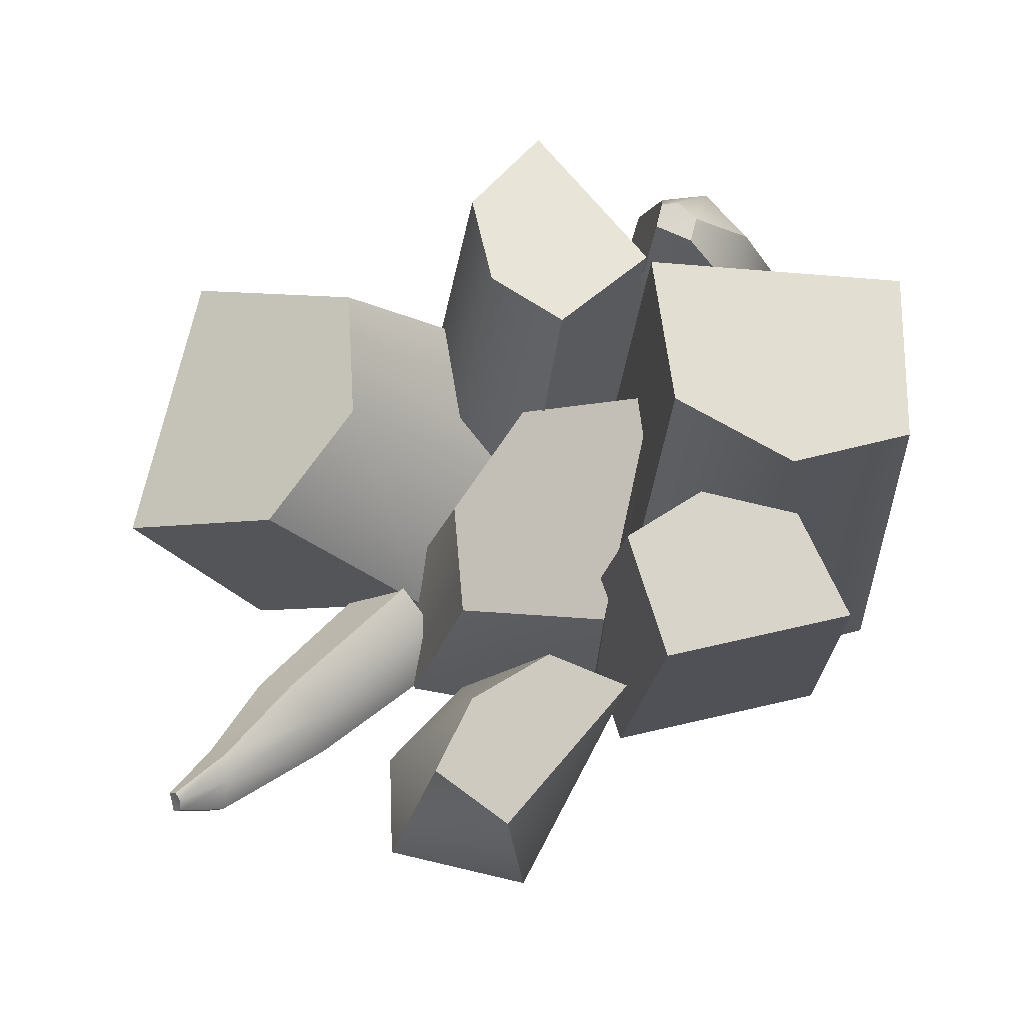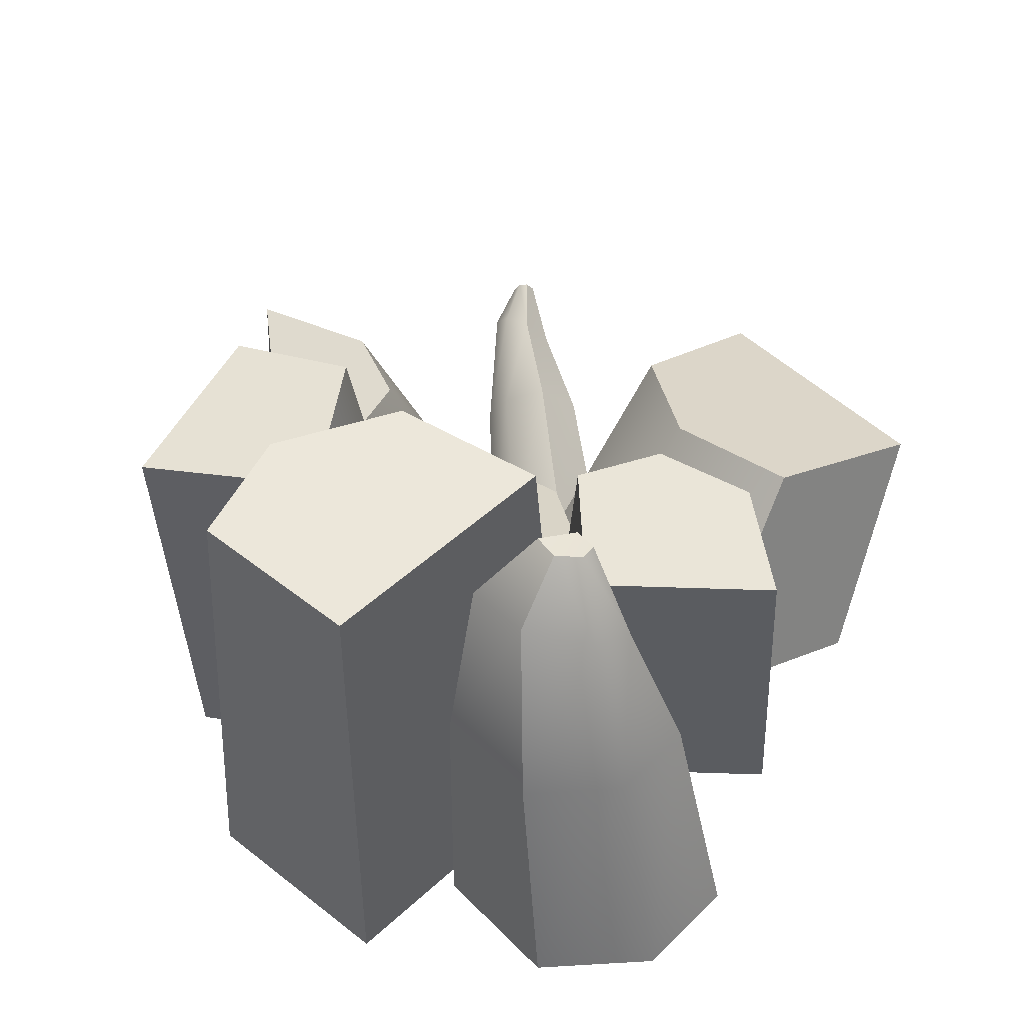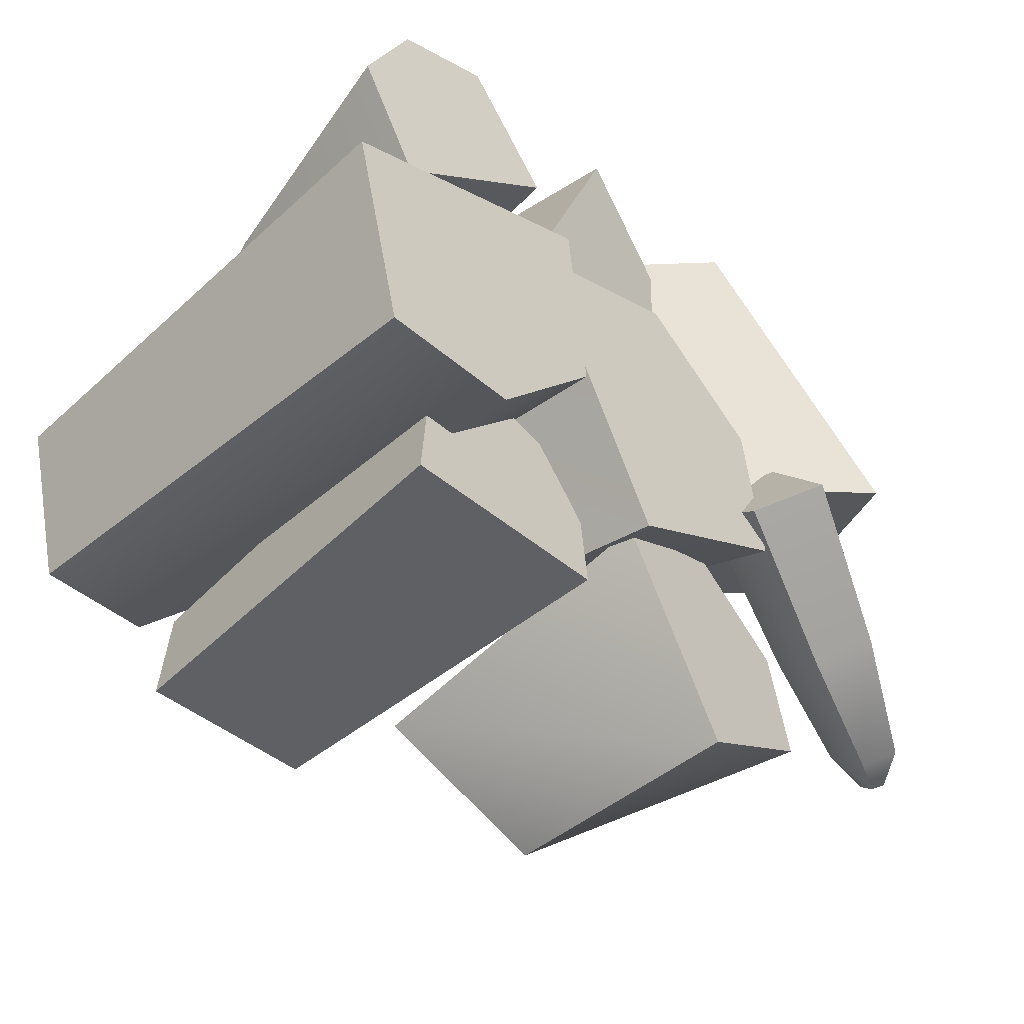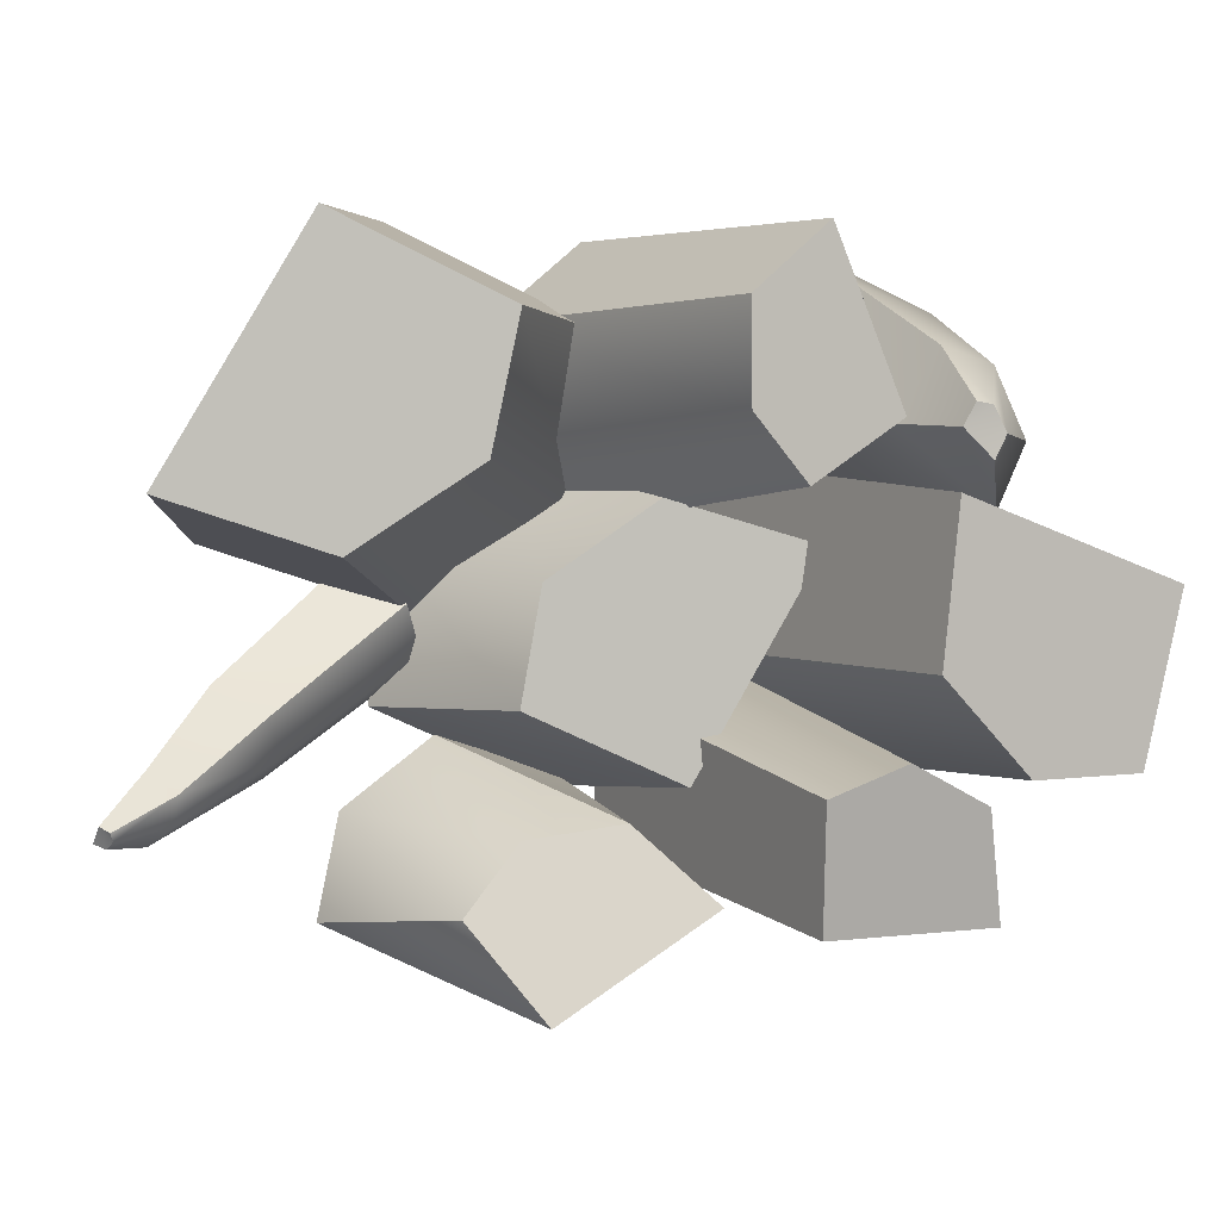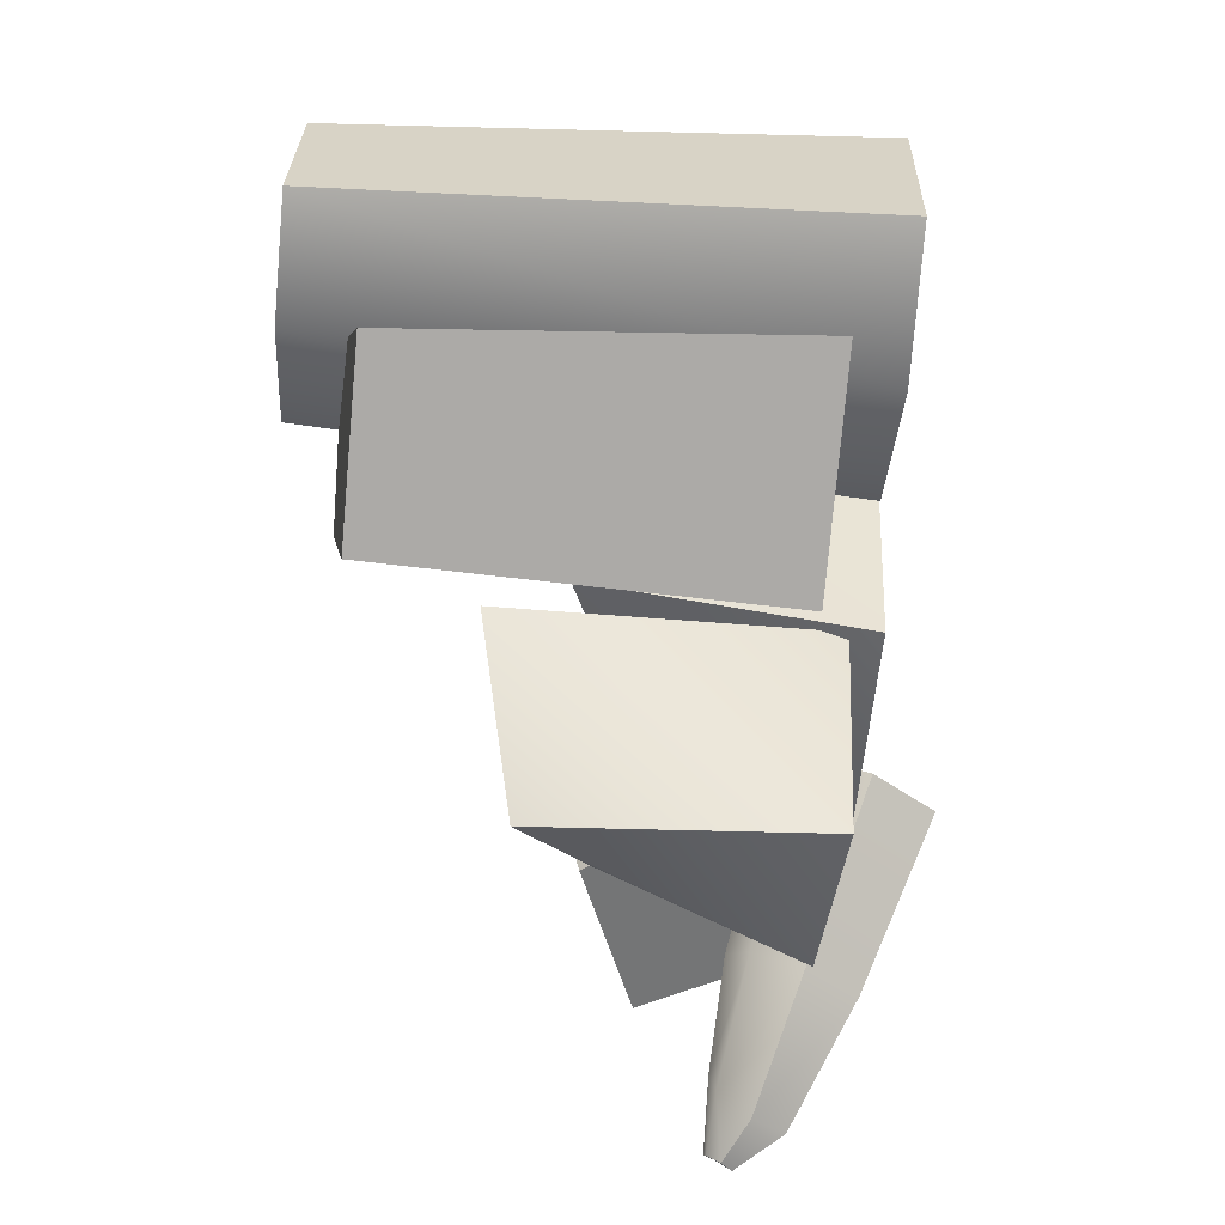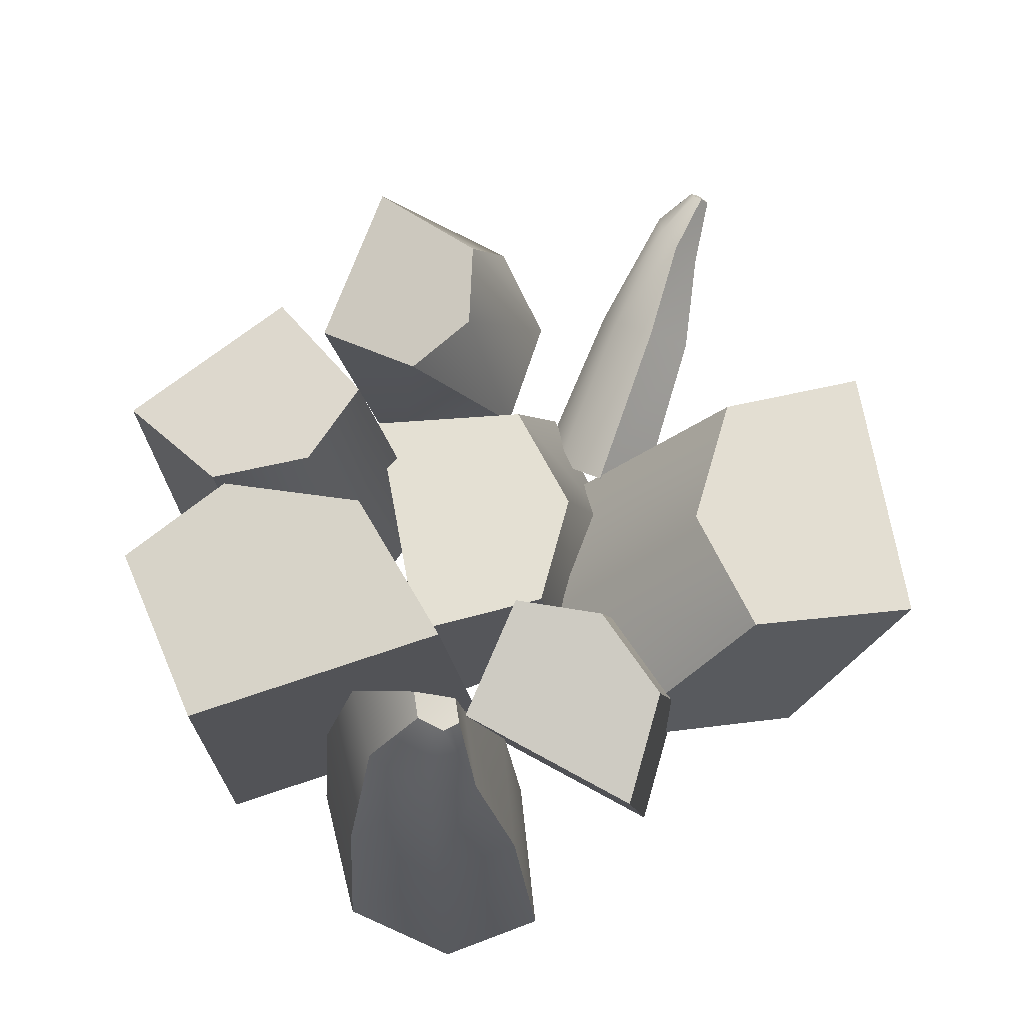
<metadata>
{"format":"obj","ext":"obj","renderer":"f3d","projection":"perspective","resolution":1024,"background":"white","views":[{"elev":67.5,"azim":165.9,"up":"+Y"},{"elev":50.7,"azim":-64.0,"up":"+Y"},{"elev":-42.0,"azim":-46.4,"up":"+Z"},{"elev":3.4,"azim":152.4,"up":"+Z"},{"elev":-77.1,"azim":-94.8,"up":"+Z"},{"elev":76.7,"azim":-37.5,"up":"+Y"}]}
</metadata>
<code>
v  4.499 -1.557 -2.997
v  3.776 -1.557 1.107
v  -0.0456 -1.557 3.782
v  -0.9315 -1.557 -5.478
v  -5.226 -1.557 2.23
v  -4.604 7.602 1.565
v  -1.415 6.107 -4.757
v  -0.7565 5.799 2.839
v  2.619 4.216 -2.722
v  2.082 4.468 0.6443
v  -10.86 -1.557 -4.692
v  -6.694 -1.557 -4.692
v  -3.395 -1.557 -1.394
v  -12.36 -1.557 1.087
v  -4.024 -1.557 3.978
v  -4.643 13.68 3.057
v  -11.48 13.68 0.6861
v  -4.127 13.68 -1.349
v  -10.25 13.68 -4.054
v  -6.832 13.68 -4.054
v  -6.738 -0.3234 10.4
v  -9.692 -0.244 9.498
v  -11.34 -0.3877 6.463
v  -4.46 -0.7137 6.655
v  -9.761 -0.7359 2.818
v  -8.615 6.177 2.25
v  -4.267 6.195 5.397
v  -9.907 6.462 5.239
v  -6.136 6.515 8.468
v  -8.558 6.58 7.729
v  -7.375 11.27 2.475
v  -5.106 10.06 4.736
v  -8.113 11.53 4.296
v  -7.417 11.09 6.225
v  -6.197 10.48 6.734
v  -6.104 12.99 3.822
v  -5.286 12.79 4.644
v  -6.465 13 4.481
v  -6.106 12.94 5.189
v  -5.628 12.88 5.278
v  -0.551 -0.1421 1.813
v  1.556 -0.0129 4.07
v  1.463 -0.2468 7.521
v  -4.396 -0.7776 3.916
v  -1.724 -0.8138 9.889
v  -3 10.44 9.808
v  -5.192 10.47 4.909
v  -0.3864 10.91 7.865
v  -2.038 10.99 3.184
v  -0.3097 11.1 5.035
v  -1.361 1.543 7.222
v  -0.4611 1.146 2.545
v  3.645 -0.5899 -0.4028
v  4.262 -0.8022 10.23
v  9.036 -2.843 1.533
v  12.37 3.354 3.002
v  8.458 5.028 10.13
v  7.952 5.202 1.414
v  3.846 6.952 7.668
v  4.584 6.625 3.832
v  4.121 0.3323 -0.0724
v  3.445 -0.318 -1.474
v  3.494 -2.001 -2.326
v  5.391 -1.48 0.8821
v  4.551 -3.805 -1.696
v  8.847 -2.042 -4.203
v  9.537 -0.1347 -2.088
v  7.981 -0.562 -4.72
v  8.495 1.352 -2.871
v  7.94 0.8186 -4.021
v  12 -0.3893 -5.838
v  11.56 0.5695 -4.171
v  11.53 0.5385 -6.165
v  11.1 1.432 -5.55
v  11.03 1.605 -4.714
v  13.06 0.867 -5.931
v  13.03 1.284 -5.433
v  12.82 1.173 -6.058
v  12.75 1.537 -5.828
v  12.84 1.599 -5.583
v  -1.348 0.7883 -2.516
v  -4.284 0.9175 -1.56
v  -7.372 0.6836 -3.103
v  -1.629 0.1528 -6.89
v  -8.172 0.1167 -6.993
v  -7.559 11.37 -8.115
v  -2.192 11.4 -8.031
v  -6.903 11.84 -4.925
v  -1.962 11.92 -4.444
v  -4.37 12.03 -3.659
v  6.533 -0.3234 -8.664
v  5.893 -0.244 -5.643
v  3.013 -0.3877 -3.741
v  2.605 -0.7137 -10.61
v  -0.7556 -0.7359 -4.993
v  -1.265 8.152 -7.612
v  3.096 7.018 -10.53
v  0.5392 6.39 -5.531
v  4.715 5.14 -7.907
v  3.087 5.229 -5.968
g rocksBroken
f 1 2 3
f 4 1 3
f 4 3 5
f 4 5 6
f 6 7 4
f 5 3 8
f 8 6 5
f 2 1 9
f 9 10 2
f 1 4 7
f 7 9 1
f 3 2 10
f 10 8 3
f 11 12 13
f 14 11 13
f 14 13 15
f 14 15 16
f 16 17 14
f 15 13 18
f 18 16 15
f 12 11 19
f 19 20 12
f 11 14 17
f 17 19 11
f 13 12 20
f 20 18 13
f 21 22 23
f 24 21 23
f 24 23 25
f 24 25 26
f 26 27 24
f 25 23 28
f 28 26 25
f 22 21 29
f 29 30 22
f 21 24 27
f 27 29 21
f 23 22 30
f 30 28 23
f 27 26 31
f 31 32 27
f 26 28 33
f 33 31 26
f 28 30 34
f 34 33 28
f 30 29 35
f 35 34 30
f 29 27 32
f 32 35 29
f 31 36 37
f 37 32 31
f 33 38 36
f 36 31 33
f 34 39 38
f 38 33 34
f 35 40 39
f 39 34 35
f 32 37 40
f 40 35 32
f 37 36 38
f 37 38 39
f 37 39 40
f 41 42 43
f 44 41 43
f 44 43 45
f 44 45 46
f 46 47 44
f 45 43 48
f 48 46 45
f 42 41 49
f 49 50 42
f 41 44 47
f 47 49 41
f 43 42 50
f 50 48 43
f 51 52 53
f 54 51 53
f 54 53 55
f 54 55 56
f 56 57 54
f 55 53 58
f 58 56 55
f 52 51 59
f 59 60 52
f 51 54 57
f 57 59 51
f 53 52 60
f 60 58 53
f 61 62 63
f 64 61 63
f 64 63 65
f 64 65 66
f 66 67 64
f 65 63 68
f 68 66 65
f 62 61 69
f 69 70 62
f 61 64 67
f 67 69 61
f 63 62 70
f 70 68 63
f 67 66 71
f 71 72 67
f 66 68 73
f 73 71 66
f 68 70 74
f 74 73 68
f 70 69 75
f 75 74 70
f 69 67 72
f 72 75 69
f 71 76 77
f 77 72 71
f 73 78 76
f 76 71 73
f 74 79 78
f 78 73 74
f 75 80 79
f 79 74 75
f 72 77 80
f 80 75 72
f 77 76 78
f 77 78 79
f 77 79 80
f 81 82 83
f 84 81 83
f 84 83 85
f 84 85 86
f 86 87 84
f 85 83 88
f 88 86 85
f 82 81 89
f 89 90 82
f 81 84 87
f 87 89 81
f 83 82 90
f 90 88 83
f 91 92 93
f 94 91 93
f 94 93 95
f 94 95 96
f 96 97 94
f 95 93 98
f 98 96 95
f 92 91 99
f 99 100 92
f 91 94 97
f 97 99 91
f 93 92 100
f 100 98 93
f 100 99 97
f 98 100 97
f 96 98 97
f 7 6 8
f 9 7 8
f 10 9 8
f 58 60 59
f 56 58 59
f 57 56 59
f 87 86 88
f 89 87 88
f 90 89 88
f 20 19 17
f 18 20 17
f 16 18 17
f 48 50 49
f 46 48 49
f 47 46 49

</code>
